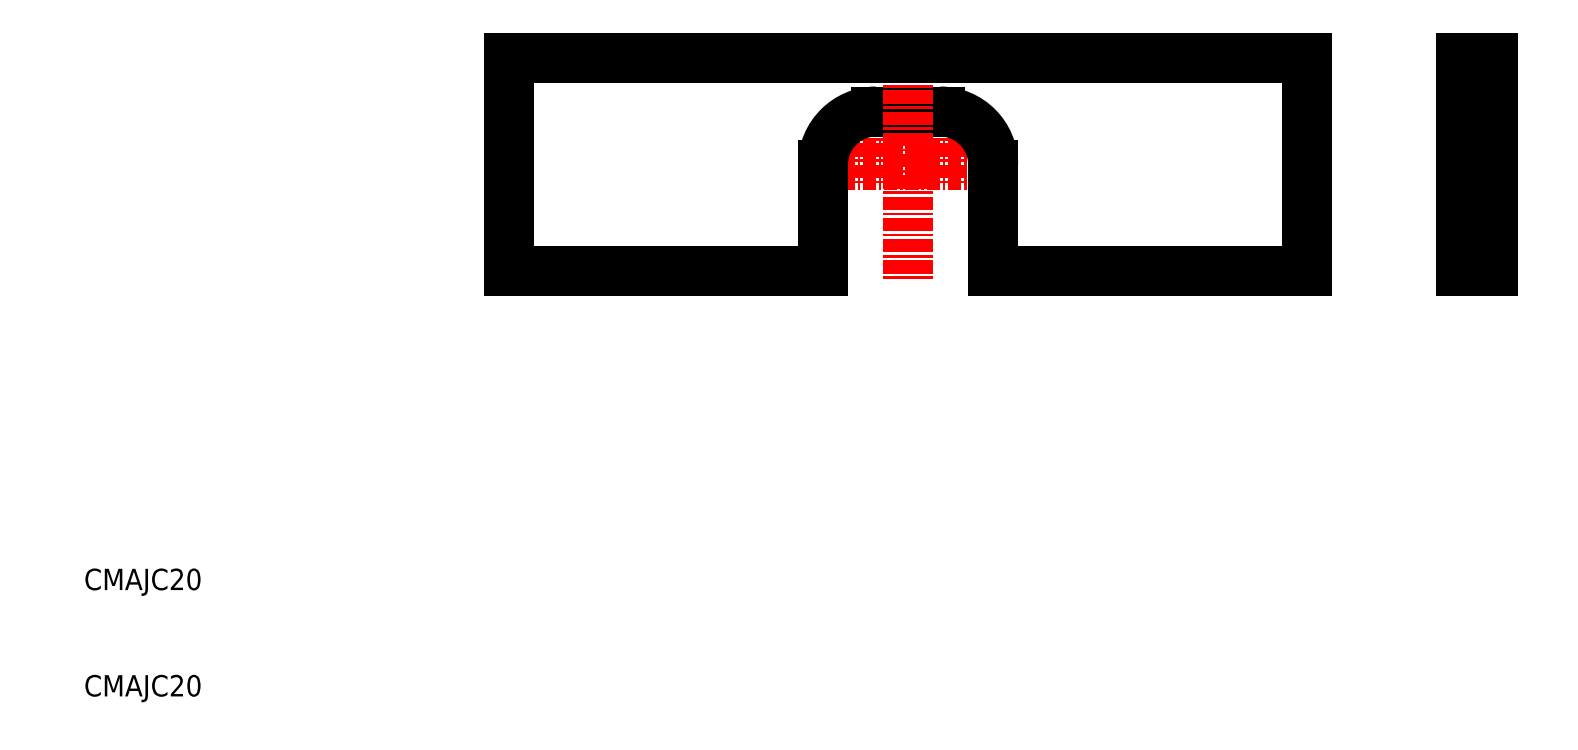
<metadata>
{"format":"dxf","ext":"dxf","renderer":"ezdxf+matplotlib","layout":"modelspace","background":"white","min_lineweight":24,"dpi":150}
</metadata>
<code>
0
SECTION
2
ENTITIES
0
TEXT
8
0
10
10
20
10
30
0
40
2
1
CMAJC20
0
TEXT
8
0
10
10
20
20
30
0
40
2
1
CMAJC20
0
LINE
8
0
10
139.5
20
70
30
0
11
142.5
21
70
31
0
0
LINE
8
0
10
139.5
20
70
30
0
11
139.5
21
50
31
0
0
LINE
8
0
10
142.5
20
70
30
0
11
142.5
21
50
31
0
0
LINE
8
0
10
139.5
20
50
30
0
11
142.5
21
50
31
0
0
LINE
8
0
10
125
20
70
30
0
11
125
21
50
31
0
0
LINE
8
0
10
140.5
20
70
30
0
11
140.5
21
50
31
0
0
LINE
8
0
10
141.5
20
70
30
0
11
141.5
21
50
31
0
0
LINE
8
0
10
142
20
70
30
0
11
142
21
50
31
0
0
LINE
8
CENTER
10
96.5
20
60
30
0
11
78.5
21
60
31
0
0
LINE
8
CENTER
10
84.5
20
66
30
0
11
84.5
21
58
31
0
0
LINE
8
CENTER
10
90.5
20
66
30
0
11
90.5
21
58
31
0
0
LINE
8
0
10
84.5
20
65
30
0
11
90.5
21
65
31
0
0
LINE
8
CENTER
10
87.5
20
71
30
0
11
87.5
21
49
31
0
0
LINE
8
0
10
95.5
20
60
30
0
11
95.5
21
50
31
0
0
LINE
8
0
10
79.5
20
60
30
0
11
79.5
21
50
31
0
0
LINE
8
0
10
95.5
20
50
30
0
11
125
21
50
31
0
0
LINE
8
0
10
125
20
70
30
0
11
50
21
70
31
0
0
LINE
8
0
10
50
20
70
30
0
11
50
21
50
31
0
0
LINE
8
0
10
79.5
20
50
30
0
11
50
21
50
31
0
0
ARC
8
0
10
90.5
20
60
30
0
40
5
50
0
51
90
0
ARC
8
0
10
84.5
20
60
30
0
40
5
50
90
51
180
0
ENDSEC
0
EOF

</code>
